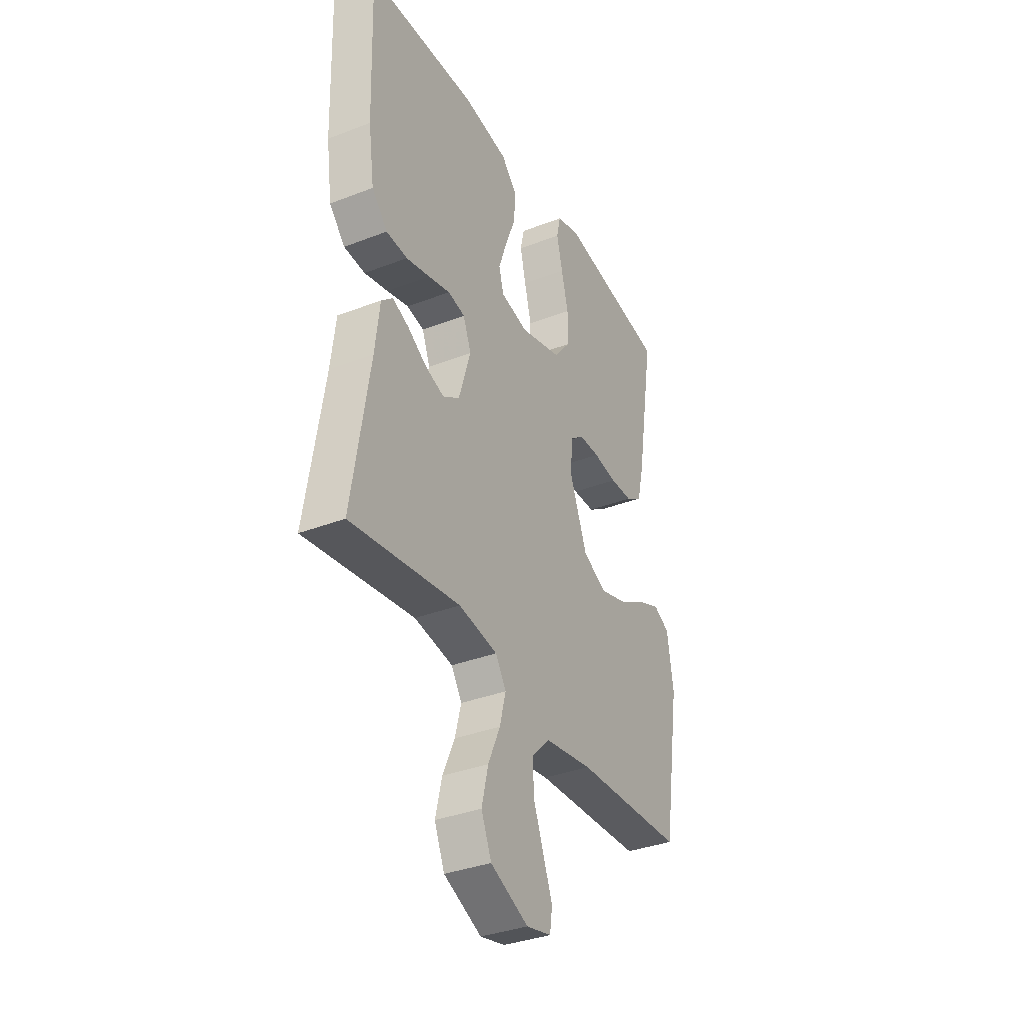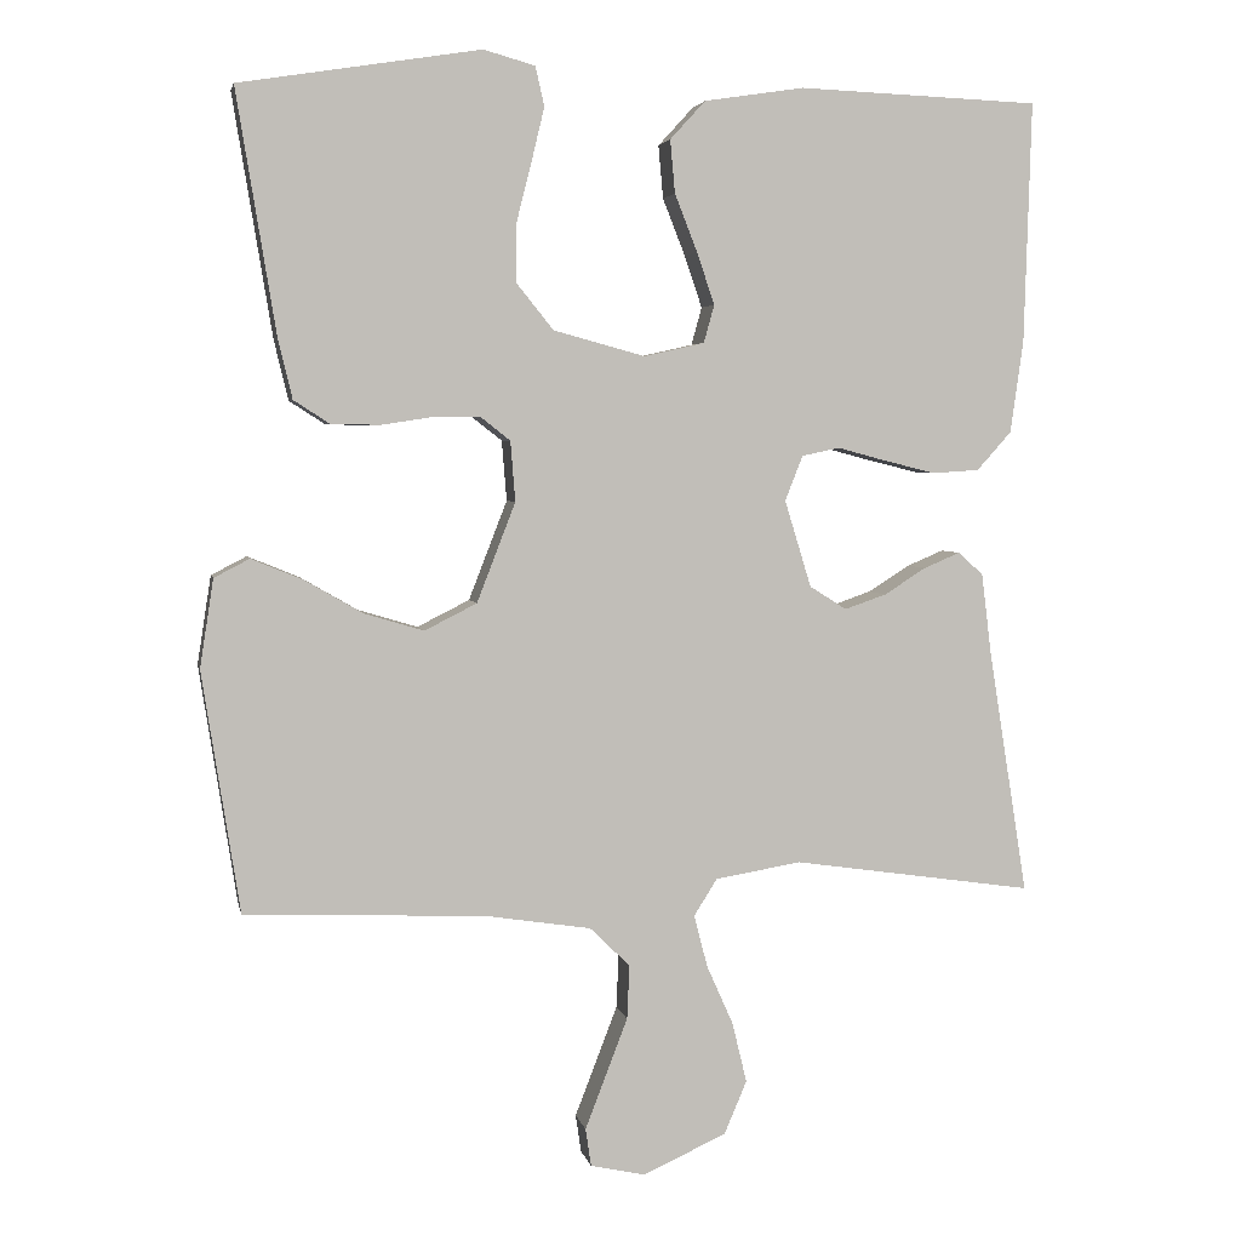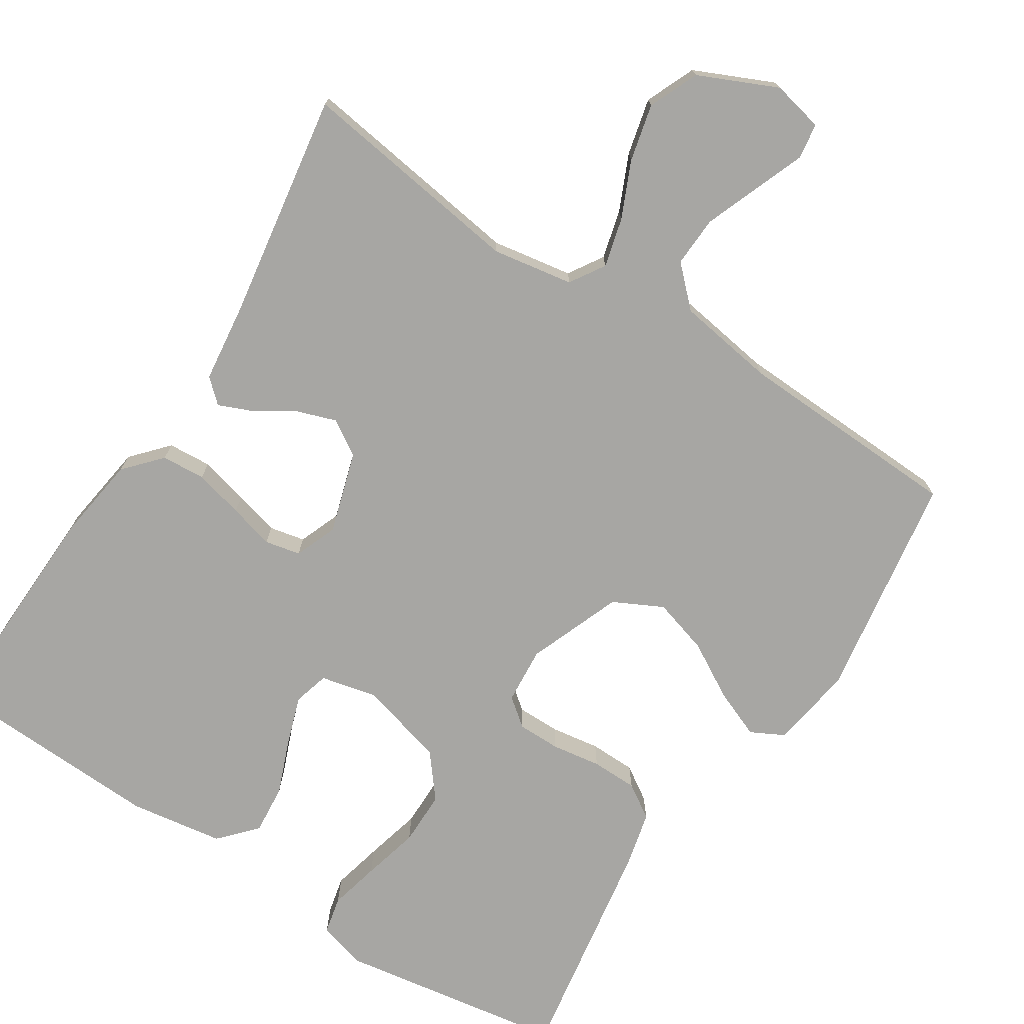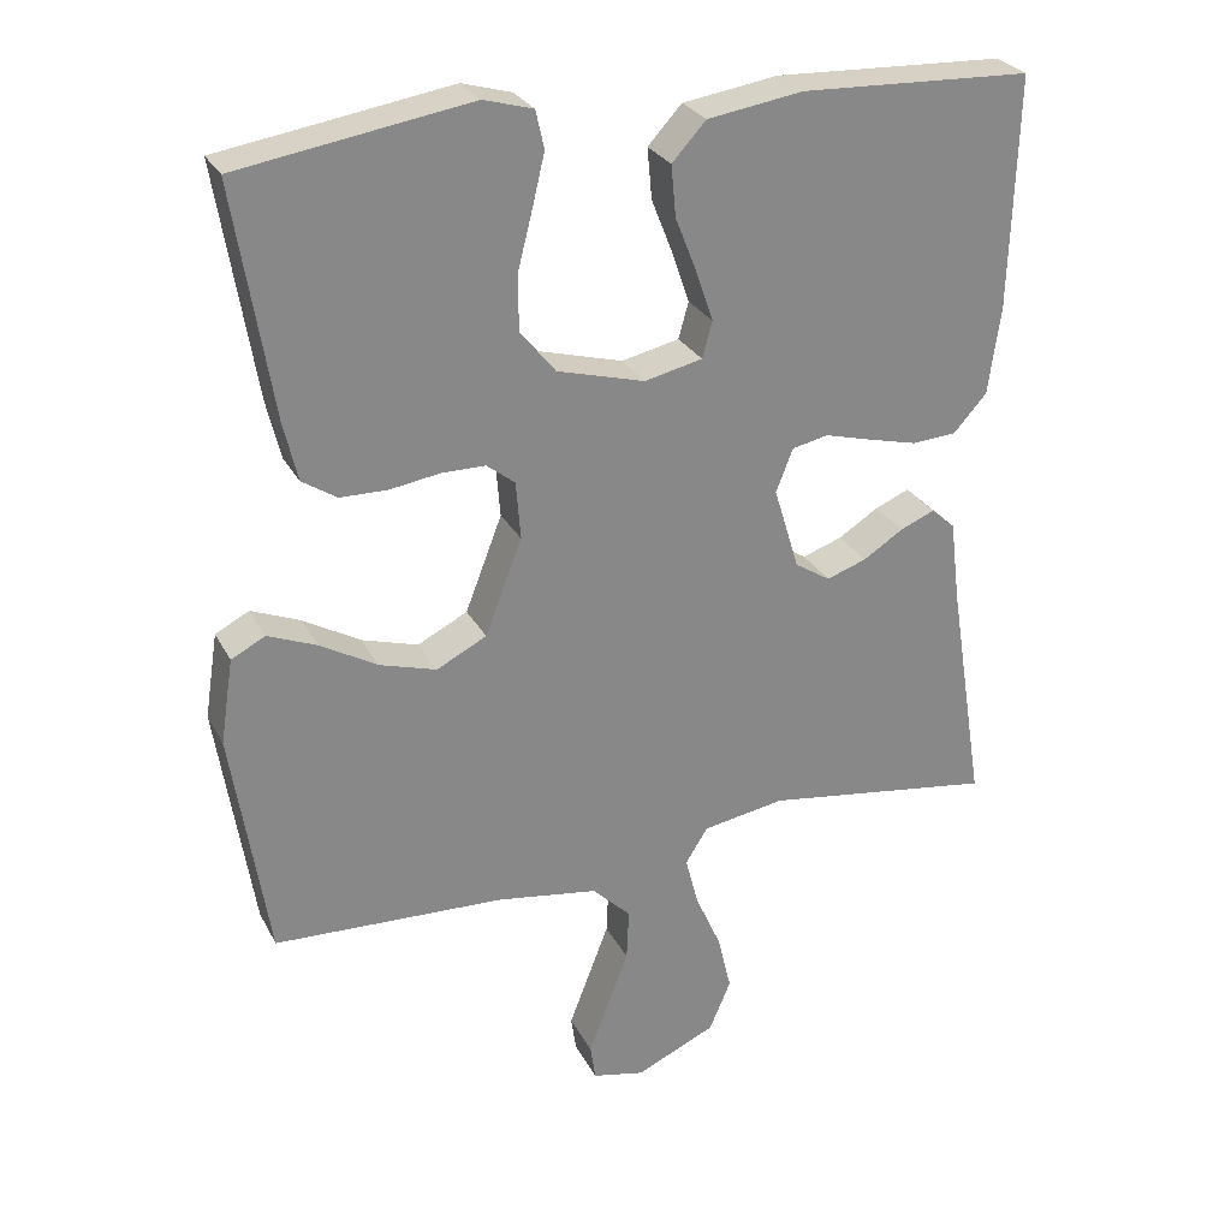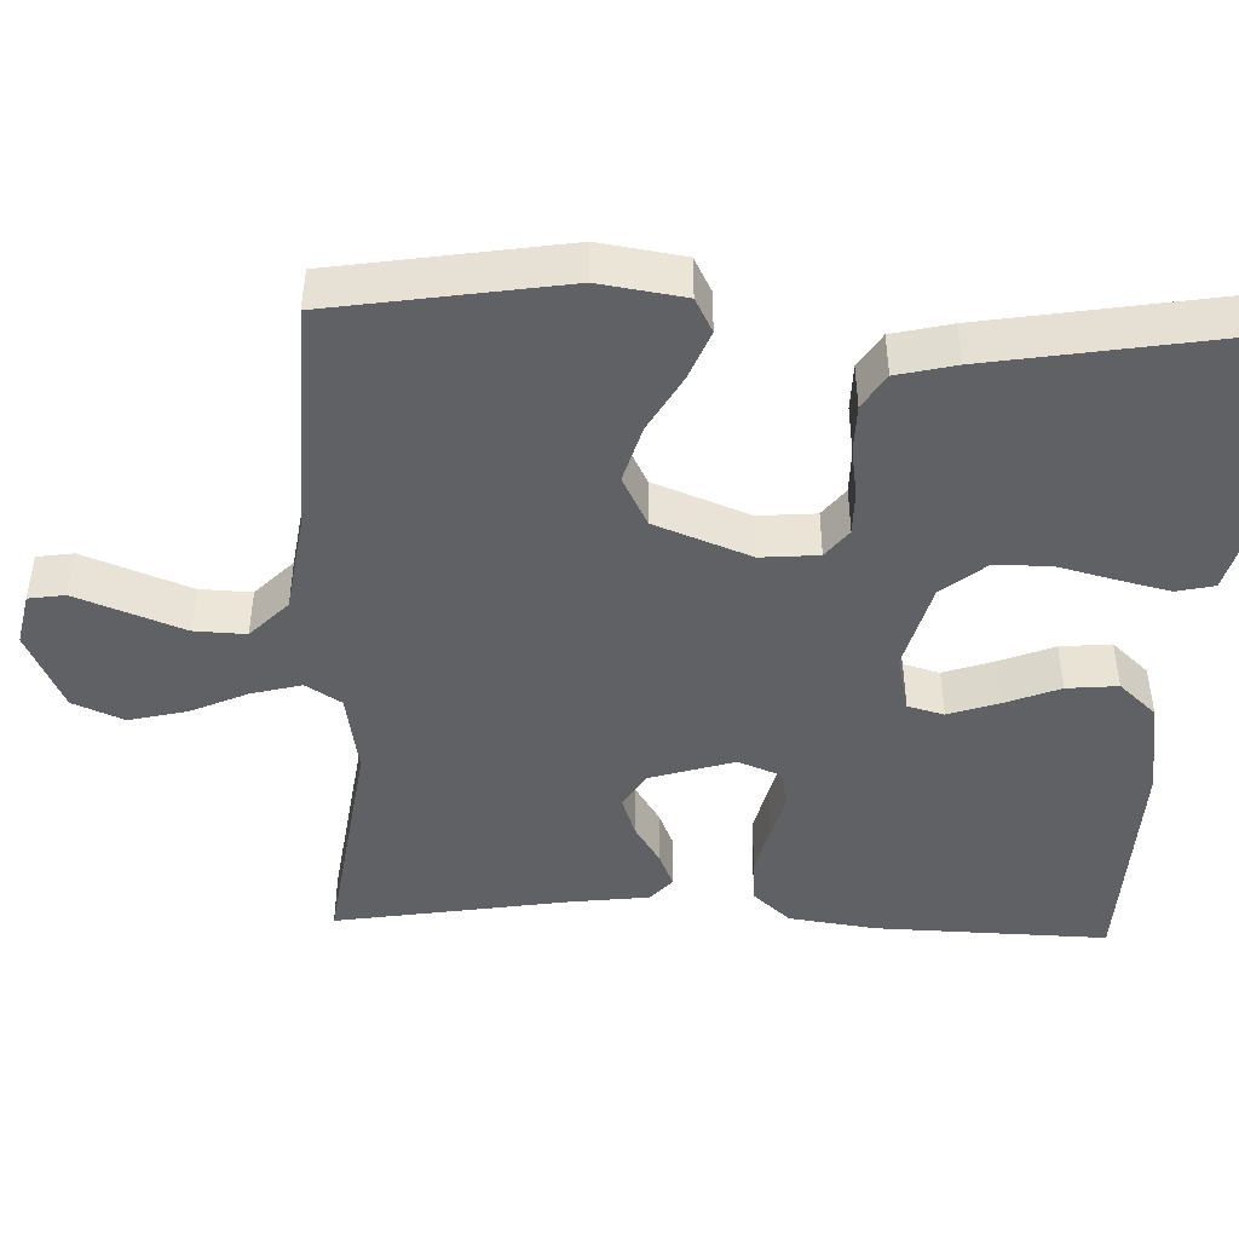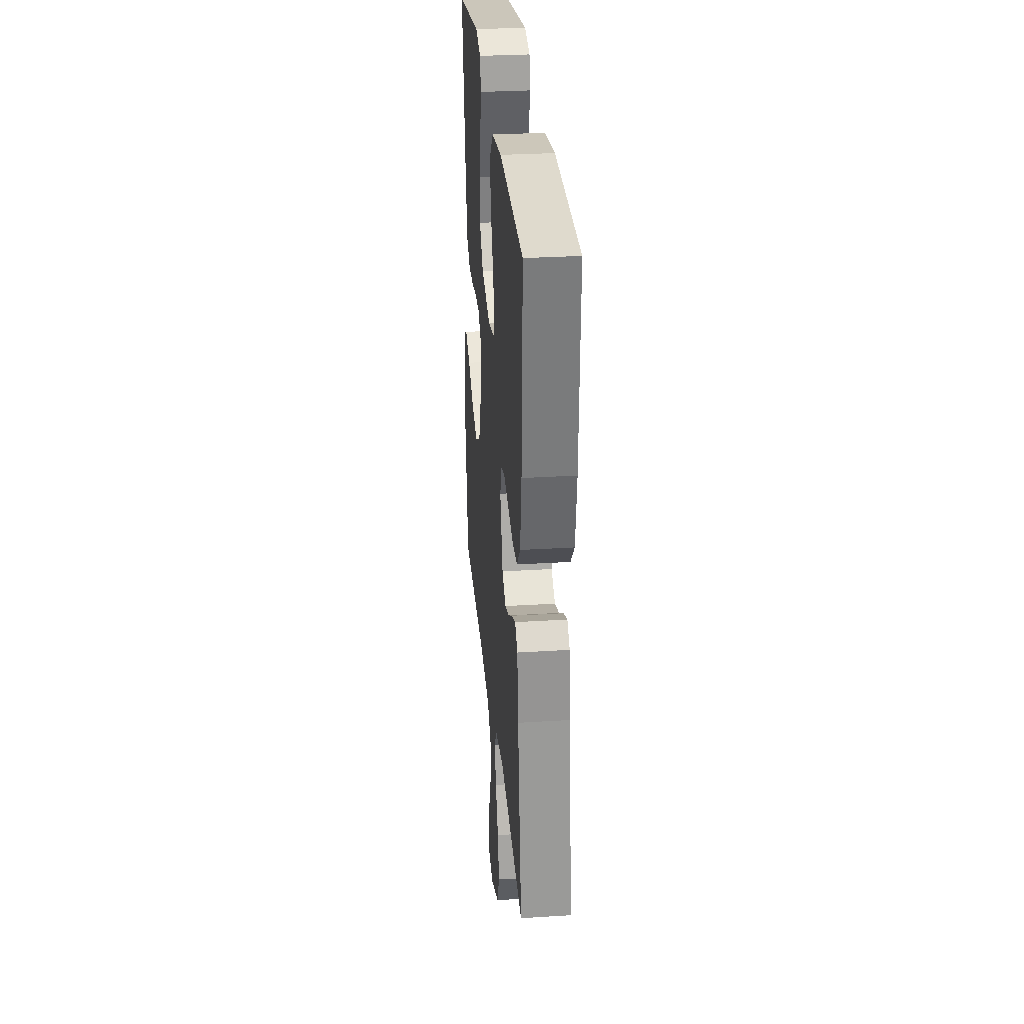
<metadata>
{"format":"obj","ext":"obj","renderer":"f3d","projection":"perspective","resolution":1024,"background":"white","views":[{"elev":-35.2,"azim":117.2,"up":"+Z"},{"elev":3.8,"azim":-11.2,"up":"+Z"},{"elev":-74.1,"azim":147.2,"up":"+Y"},{"elev":27.5,"azim":-22.8,"up":"+Z"},{"elev":-45.4,"azim":-92.0,"up":"+Y"},{"elev":30.3,"azim":84.8,"up":"+Z"}]}
</metadata>
<code>
v 0.5 0.07 -0.5
v 0.2 0.07 -0.457
v 0.093 0.07 -0.475
v 0.064 0.07 -0.521
v 0.081 0.07 -0.586
v 0.114 0.07 -0.66
v 0.132 0.07 -0.735
v 0.104 0.07 -0.801
v 0 0.07 -0.848
v -0.068 0.07 -0.833
v -0.075 0.07 -0.786
v -0.05 0.07 -0.721
v -0.022 0.07 -0.648
v -0.019 0.07 -0.581
v -0.069 0.07 -0.532
v -0.2 0.07 -0.512
v -0.5 0.07 -0.5
v -0.547 0.07 -0.2
v -0.53 0.07 -0.09
v -0.486 0.07 -0.067
v -0.422 0.07 -0.093
v -0.349 0.07 -0.135
v -0.275 0.07 -0.157
v -0.21 0.07 -0.124
v -0.162 0.07 0
v -0.168 0.07 0.075
v -0.205 0.07 0.104
v -0.262 0.07 0.104
v -0.327 0.07 0.094
v -0.388 0.07 0.095
v -0.433 0.07 0.124
v -0.451 0.07 0.2
v -0.5 0.07 0.5
v -0.2 0.07 0.548
v -0.136 0.07 0.53
v -0.125 0.07 0.481
v -0.141 0.07 0.414
v -0.16 0.07 0.339
v -0.16 0.07 0.267
v -0.114 0.07 0.21
v 0 0.07 0.179
v 0.075 0.07 0.196
v 0.088 0.07 0.243
v 0.066 0.07 0.308
v 0.038 0.07 0.379
v 0.032 0.07 0.445
v 0.076 0.07 0.493
v 0.2 0.07 0.512
v 0.5 0.07 0.5
v 0.491 0.07 0.2
v 0.475 0.07 0.086
v 0.432 0.07 0.038
v 0.374 0.07 0.034
v 0.309 0.07 0.05
v 0.249 0.07 0.066
v 0.202 0.07 0.056
v 0.18 0.07 0
v 0.213 0.07 -0.108
v 0.259 0.07 -0.137
v 0.311 0.07 -0.119
v 0.363 0.07 -0.086
v 0.408 0.07 -0.067
v 0.439 0.07 -0.095
v 0.452 0.07 -0.2
v 0.5 0 -0.5
v 0.2 0 -0.457
v 0.093 0 -0.475
v 0.064 0 -0.521
v 0.081 0 -0.586
v 0.114 0 -0.66
v 0.132 0 -0.735
v 0.104 0 -0.801
v 0 0 -0.848
v -0.068 0 -0.833
v -0.075 0 -0.786
v -0.05 0 -0.721
v -0.022 0 -0.648
v -0.019 0 -0.581
v -0.069 0 -0.532
v -0.2 0 -0.512
v -0.5 0 -0.5
v -0.547 0 -0.2
v -0.53 0 -0.09
v -0.486 0 -0.067
v -0.422 0 -0.093
v -0.349 0 -0.135
v -0.275 0 -0.157
v -0.21 0 -0.124
v -0.162 0 0
v -0.168 0 0.075
v -0.205 0 0.104
v -0.262 0 0.104
v -0.327 0 0.094
v -0.388 0 0.095
v -0.433 0 0.124
v -0.451 0 0.2
v -0.5 0 0.5
v -0.2 0 0.548
v -0.136 0 0.53
v -0.125 0 0.481
v -0.141 0 0.414
v -0.16 0 0.339
v -0.16 0 0.267
v -0.114 0 0.21
v 0 0 0.179
v 0.075 0 0.196
v 0.088 0 0.243
v 0.066 0 0.308
v 0.038 0 0.379
v 0.032 0 0.445
v 0.076 0 0.493
v 0.2 0 0.512
v 0.5 0 0.5
v 0.491 0 0.2
v 0.475 0 0.086
v 0.432 0 0.038
v 0.374 0 0.034
v 0.309 0 0.05
v 0.249 0 0.066
v 0.202 0 0.056
v 0.18 0 0
v 0.213 0 -0.108
v 0.259 0 -0.137
v 0.311 0 -0.119
v 0.363 0 -0.086
v 0.408 0 -0.067
v 0.439 0 -0.095
v 0.452 0 -0.2
f 62 63 64
f 61 62 64
f 60 61 64
f 64 1 2
f 60 64 2
f 59 60 2
f 58 59 2 3
f 57 58 3 4
f 53 54 55
f 52 53 55
f 51 52 55
f 50 51 55
f 49 50 55
f 48 49 55
f 47 48 55
f 46 47 55
f 45 46 55
f 44 45 55
f 43 44 55 56
f 42 43 56 57
f 36 37 38
f 35 36 38
f 34 35 38
f 33 34 38
f 32 33 38
f 31 32 38
f 30 31 38
f 29 30 38
f 28 29 38
f 27 28 38 39
f 26 27 39 40
f 20 21 22
f 19 20 22
f 18 19 22
f 17 18 22
f 16 17 22
f 15 16 22 23
f 14 15 23 24
f 10 11 12
f 9 10 12
f 8 9 12
f 7 8 12
f 6 7 12
f 5 6 12
f 4 5 12 13
f 41 42 57 4
f 40 41 4
f 26 40 4
f 25 26 4
f 14 24 25 4
f 4 13 14
f 128 127 126
f 128 126 125
f 128 125 124
f 66 65 128
f 66 128 124
f 66 124 123
f 67 66 123 122
f 68 67 122 121
f 119 118 117
f 119 117 116
f 119 116 115
f 119 115 114
f 119 114 113
f 119 113 112
f 119 112 111
f 119 111 110
f 119 110 109
f 119 109 108
f 120 119 108 107
f 121 120 107 106
f 102 101 100
f 102 100 99
f 102 99 98
f 102 98 97
f 102 97 96
f 102 96 95
f 102 95 94
f 102 94 93
f 102 93 92
f 103 102 92 91
f 104 103 91 90
f 86 85 84
f 86 84 83
f 86 83 82
f 86 82 81
f 86 81 80
f 87 86 80 79
f 88 87 79 78
f 76 75 74
f 76 74 73
f 76 73 72
f 76 72 71
f 76 71 70
f 76 70 69
f 77 76 69 68
f 68 121 106 105
f 68 105 104
f 68 104 90
f 68 90 89
f 68 89 88 78
f 78 77 68
f 1 65 66 2
f 2 66 67 3
f 3 67 68 4
f 4 68 69 5
f 5 69 70 6
f 6 70 71 7
f 7 71 72 8
f 8 72 73 9
f 9 73 74 10
f 10 74 75 11
f 11 75 76 12
f 12 76 77 13
f 13 77 78 14
f 14 78 79 15
f 15 79 80 16
f 16 80 81 17
f 17 81 82 18
f 18 82 83 19
f 19 83 84 20
f 20 84 85 21
f 21 85 86 22
f 22 86 87 23
f 23 87 88 24
f 24 88 89 25
f 25 89 90 26
f 26 90 91 27
f 27 91 92 28
f 28 92 93 29
f 29 93 94 30
f 30 94 95 31
f 31 95 96 32
f 32 96 97 33
f 33 97 98 34
f 34 98 99 35
f 35 99 100 36
f 36 100 101 37
f 37 101 102 38
f 38 102 103 39
f 39 103 104 40
f 40 104 105 41
f 41 105 106 42
f 42 106 107 43
f 43 107 108 44
f 44 108 109 45
f 45 109 110 46
f 46 110 111 47
f 47 111 112 48
f 48 112 113 49
f 49 113 114 50
f 50 114 115 51
f 51 115 116 52
f 52 116 117 53
f 53 117 118 54
f 54 118 119 55
f 55 119 120 56
f 56 120 121 57
f 57 121 122 58
f 58 122 123 59
f 59 123 124 60
f 60 124 125 61
f 61 125 126 62
f 62 126 127 63
f 63 127 128 64
f 64 128 65 1

</code>
